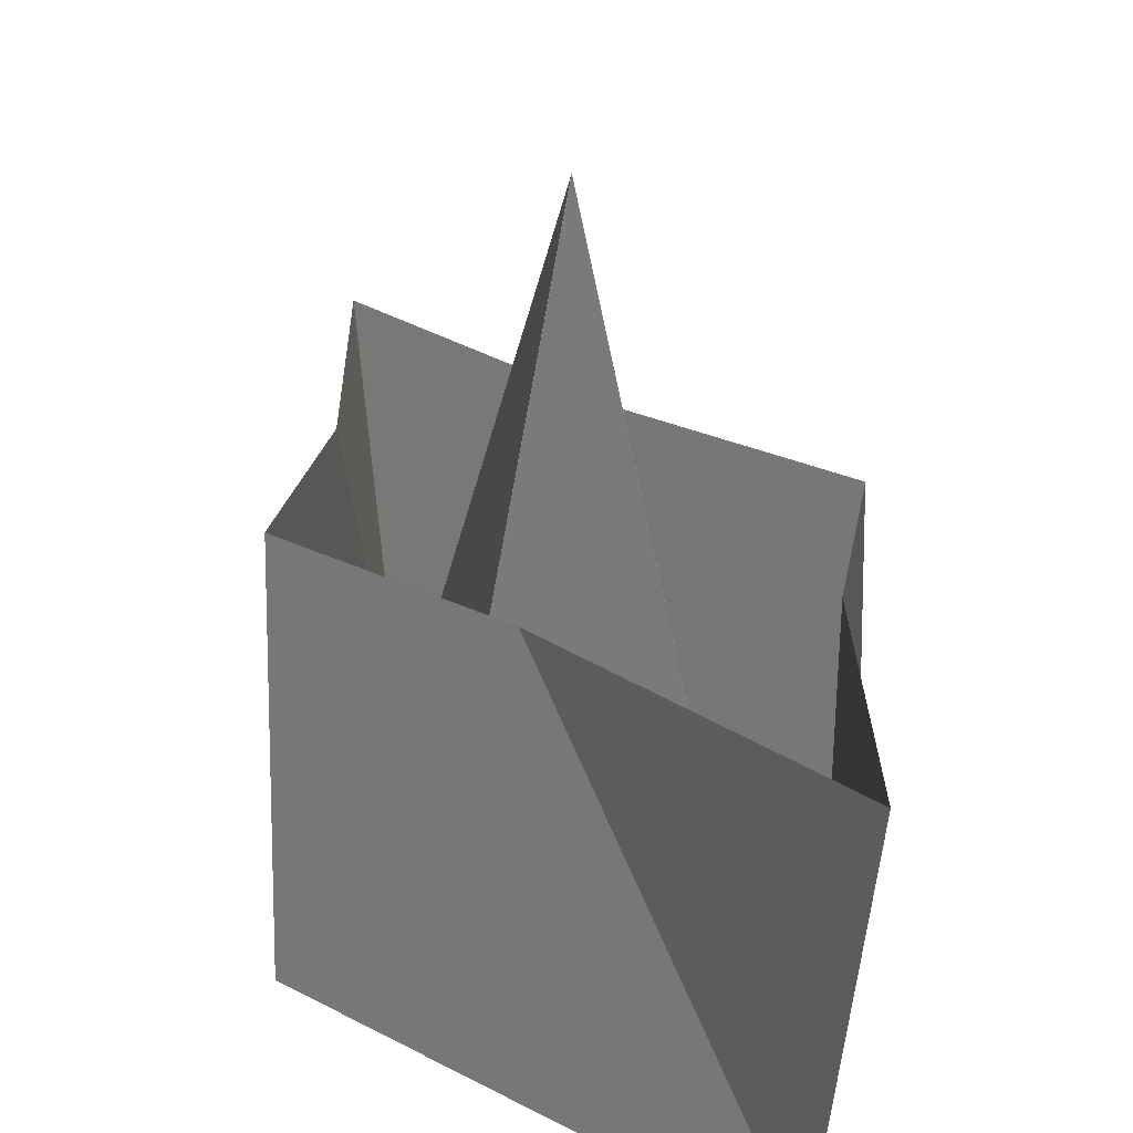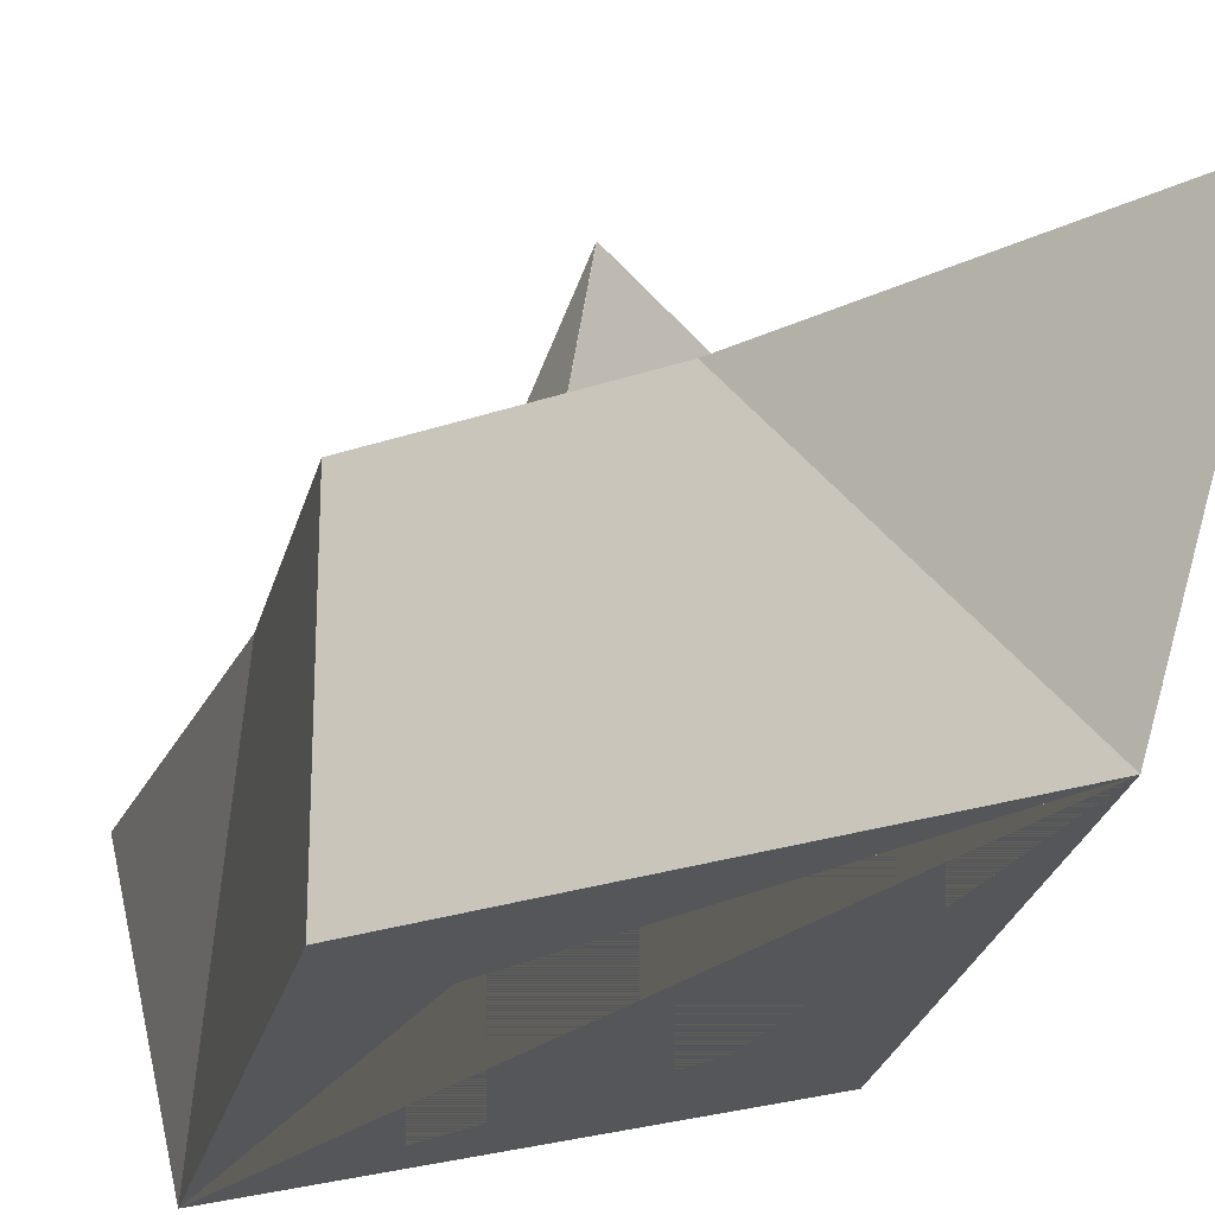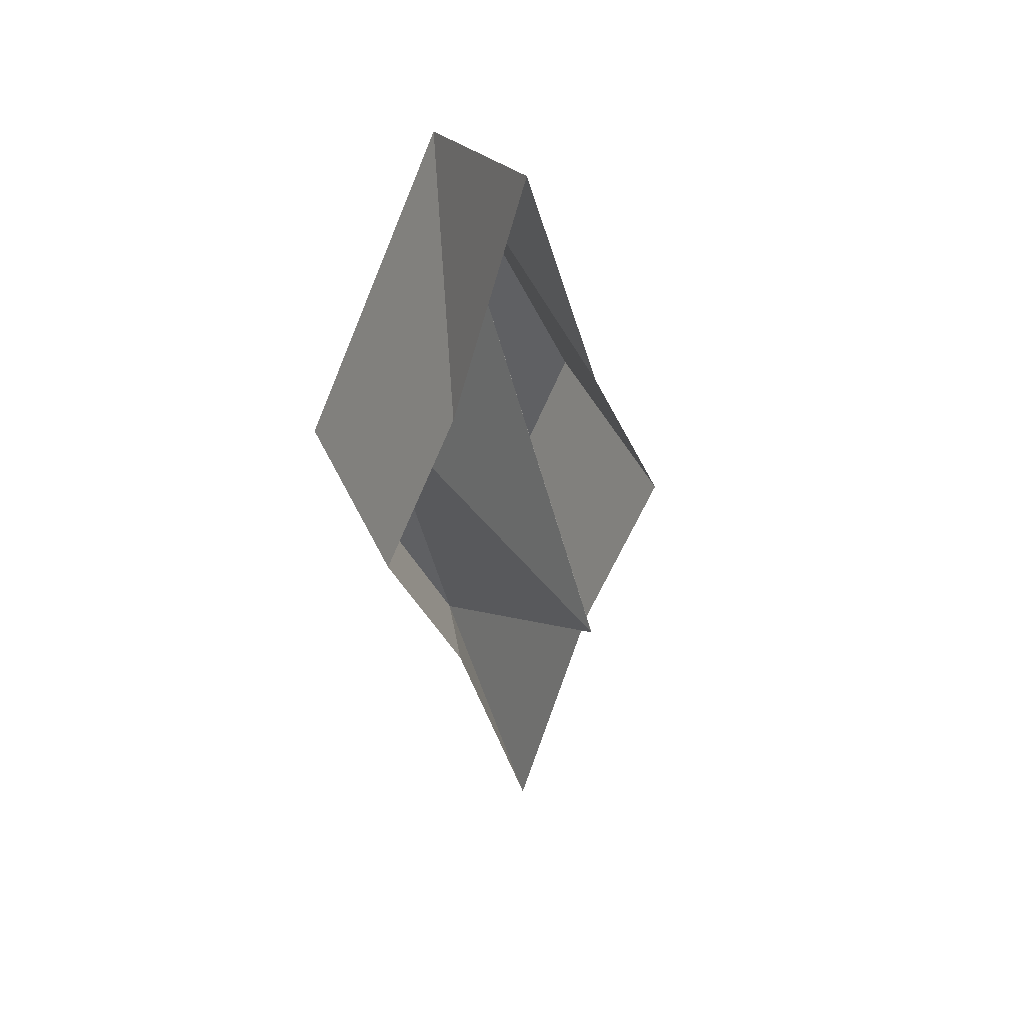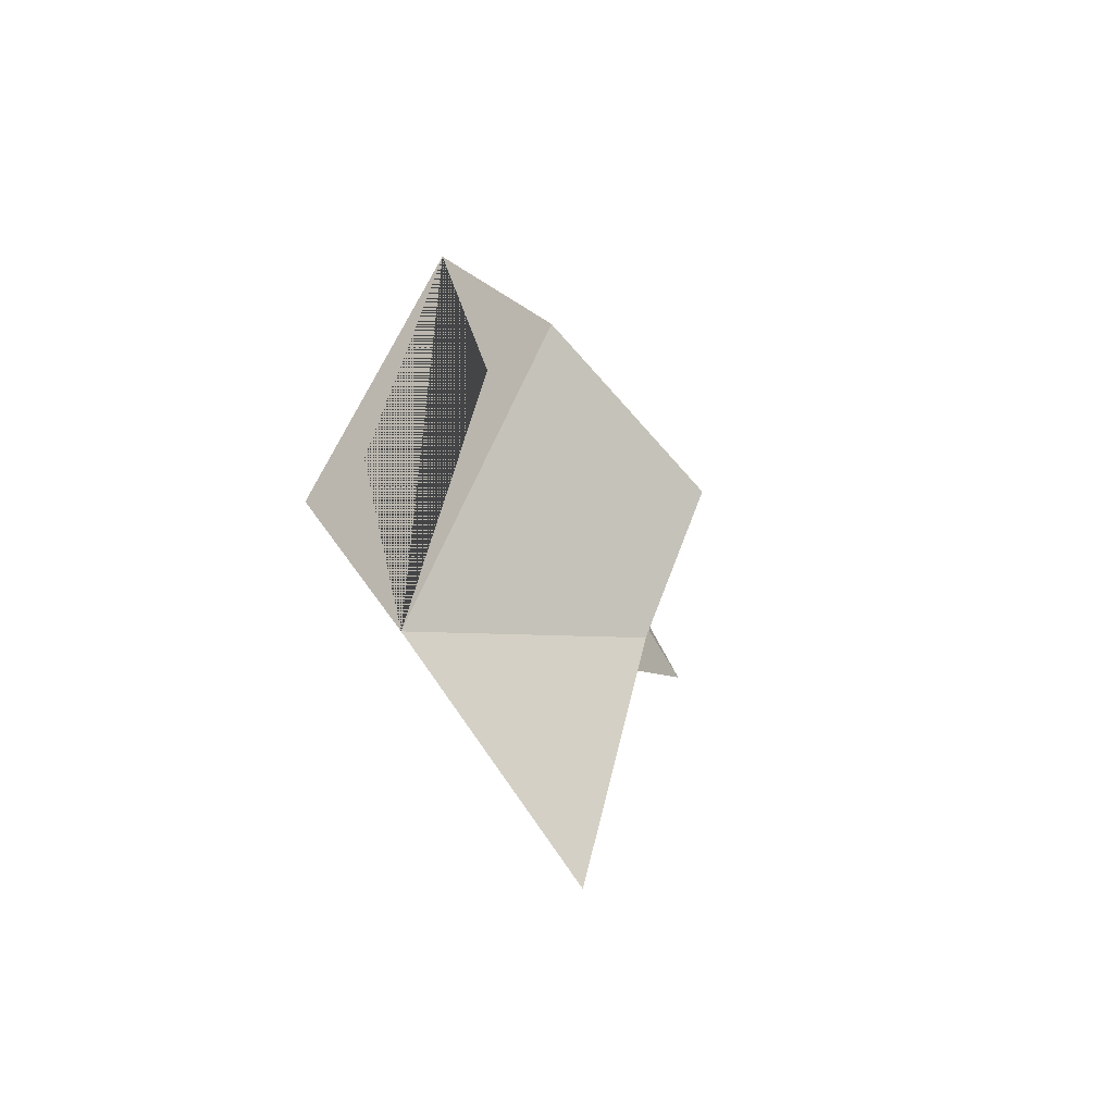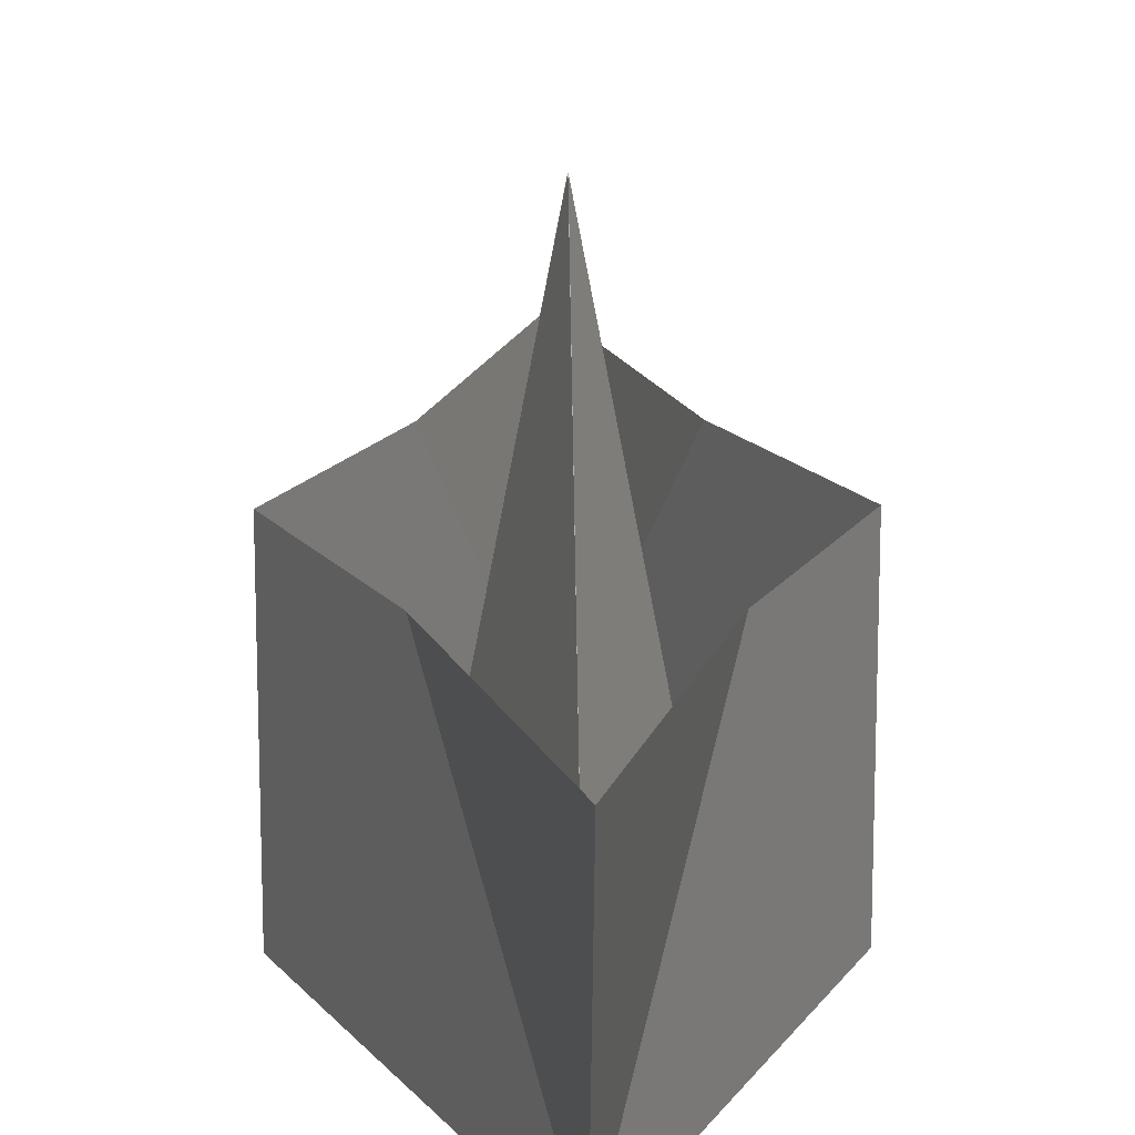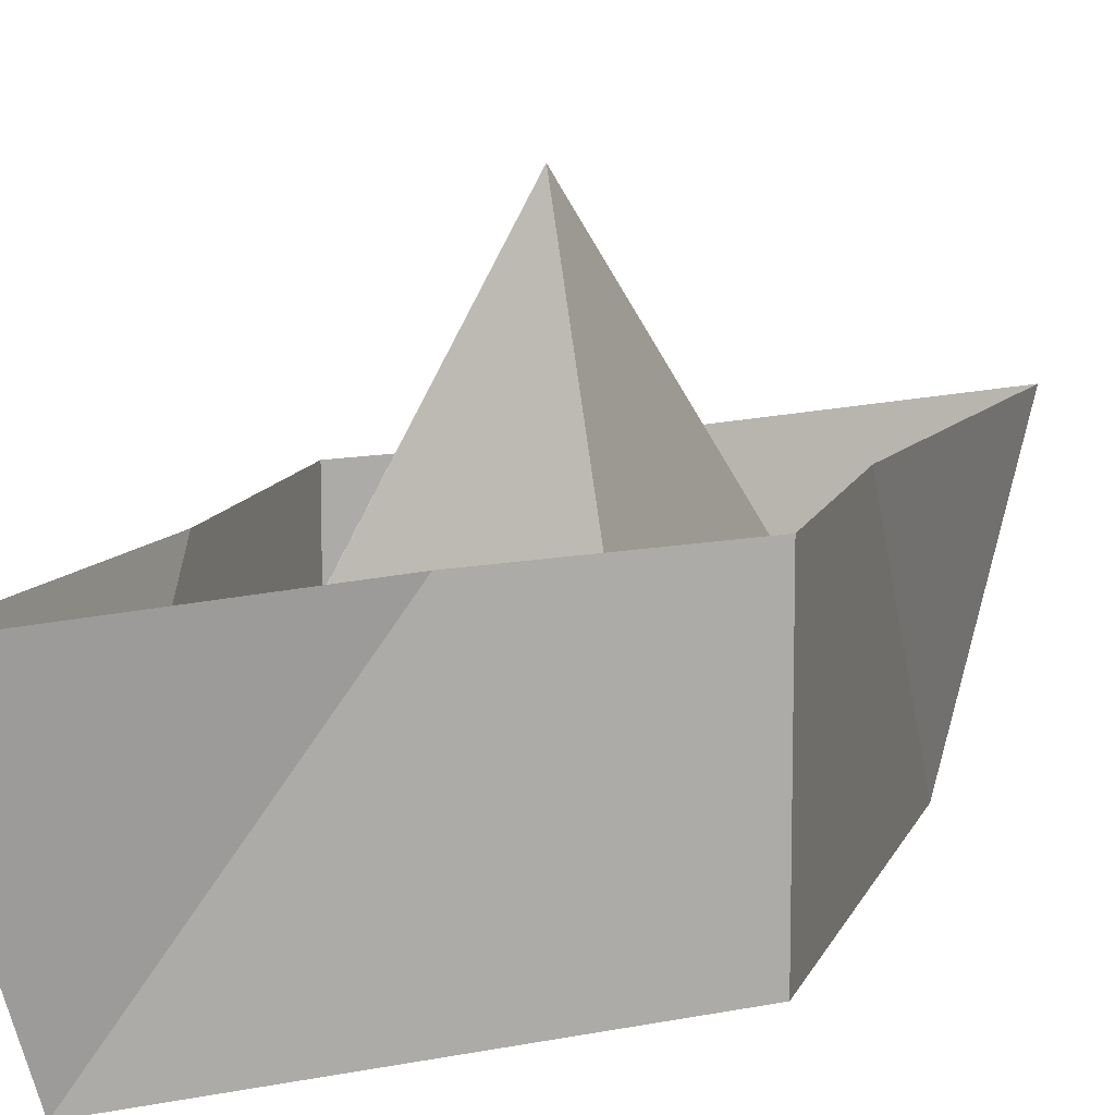
<metadata>
{"format":"obj","ext":"obj","renderer":"f3d","projection":"perspective","resolution":1024,"background":"white","views":[{"elev":17.3,"azim":-16.6,"up":"+Y"},{"elev":-25.4,"azim":142.8,"up":"+Y"},{"elev":43.6,"azim":156.6,"up":"+Z"},{"elev":-56.2,"azim":38.8,"up":"+Z"},{"elev":16.2,"azim":-1.4,"up":"+Y"},{"elev":11.7,"azim":39.5,"up":"+Y"}]}
</metadata>
<code>
g Mesh1 Model
v 0.02592 10.21 -6.583
v 0.02258 10.21 -6.577
v 0.02258 10.21 -6.583
f 1 2 3
v 0.02258 0 2.327
f 2 1 4
v 1.993 0 -6.583
f 5 4 1
v 0.02258 0 -15.49
v 3.963 0 -6.583
v 0.02258 0 -15.49
v -1.947 0 -6.583
v 0.02258 0 2.327
v -3.917 0 -6.583
f 6 7 4 5 8 9 10 11
v 1.993 5.96 -11.04
v 3.963 5.96 -6.583
f 7 6 12 13
v 0.02258 5.96 -18.17
f 14 12 6
v -1.947 5.96 -11.04
f 14 6 15
v -3.917 5.96 -6.583
f 16 15 6 11
v -1.947 5.96 -2.128
f 4 17 16 11
v 0.02258 5.96 4.554
f 18 17 4
v 1.993 5.96 -2.128
f 18 4 19
f 4 7 13 19
v 0.02258 10.21 -6.587
f 6 5 20
f 1 20 5
f 1 3 20
v 0.01917 10.21 -6.583
f 21 20 3
f 20 21 6
f 9 6 21
f 21 2 9
f 21 3 2
f 4 9 2

</code>
